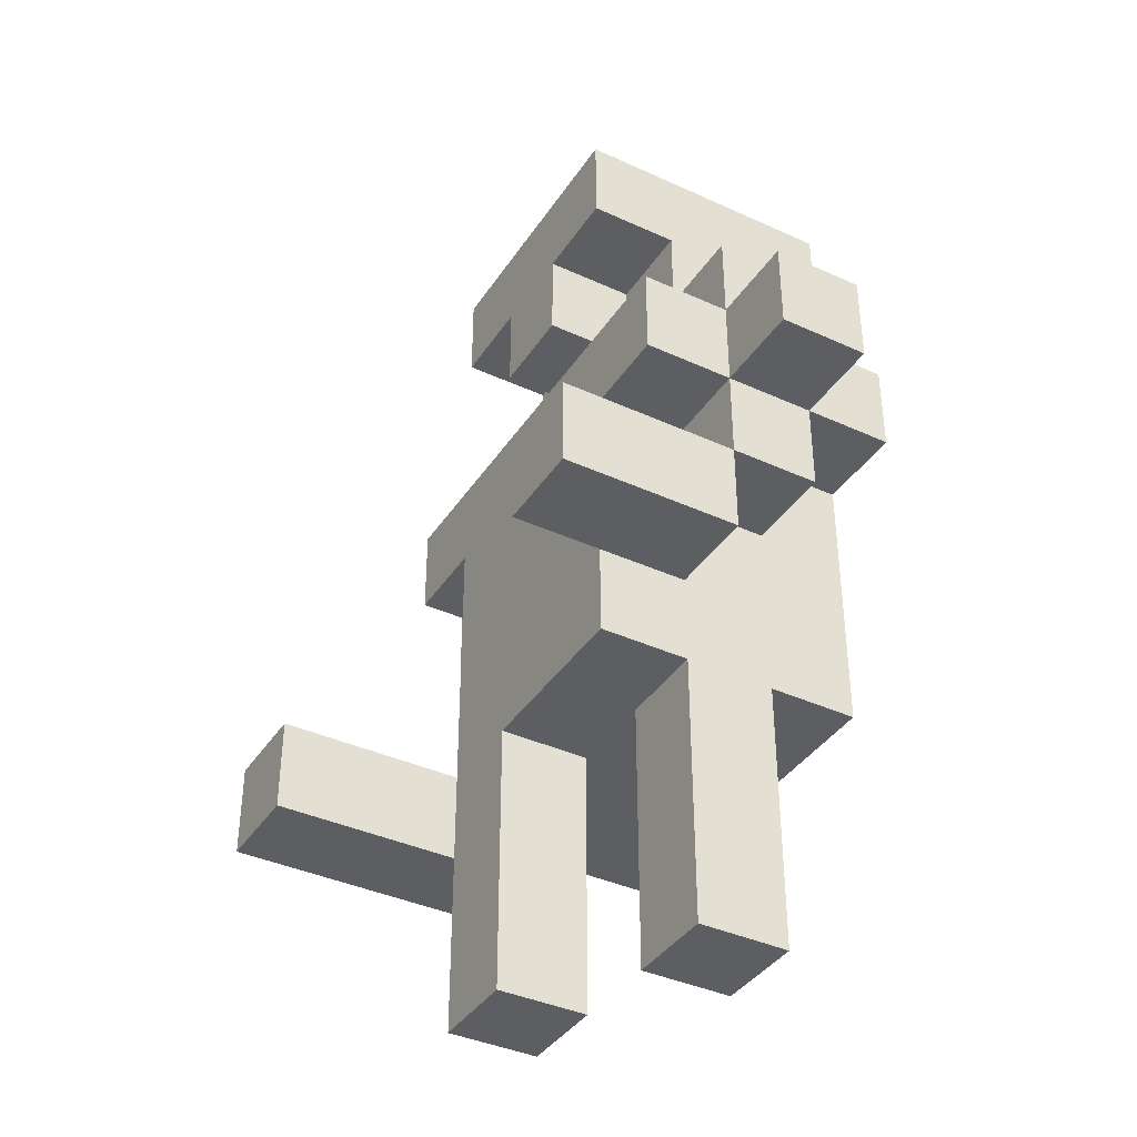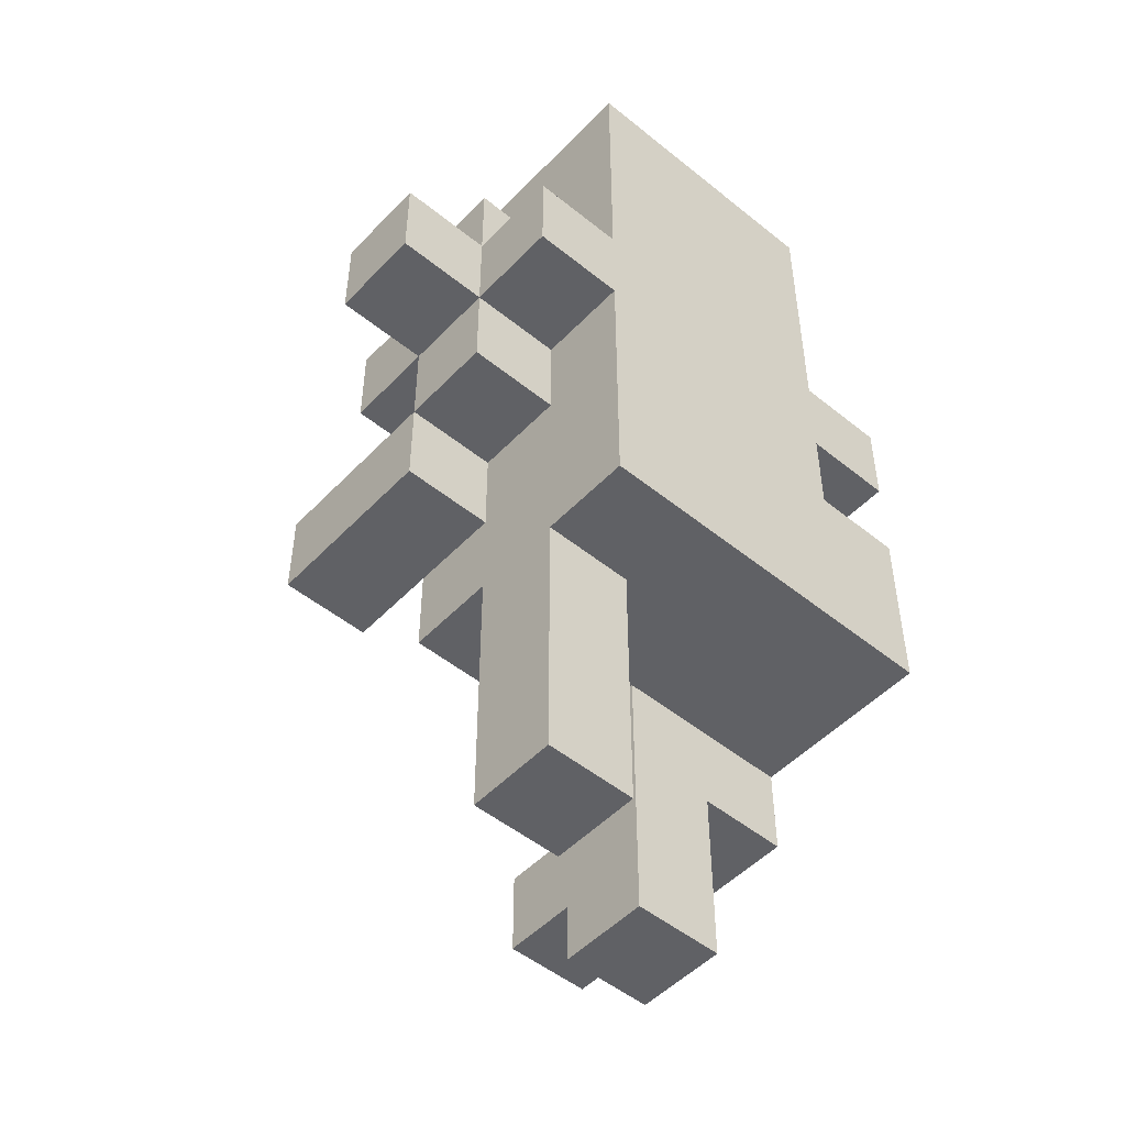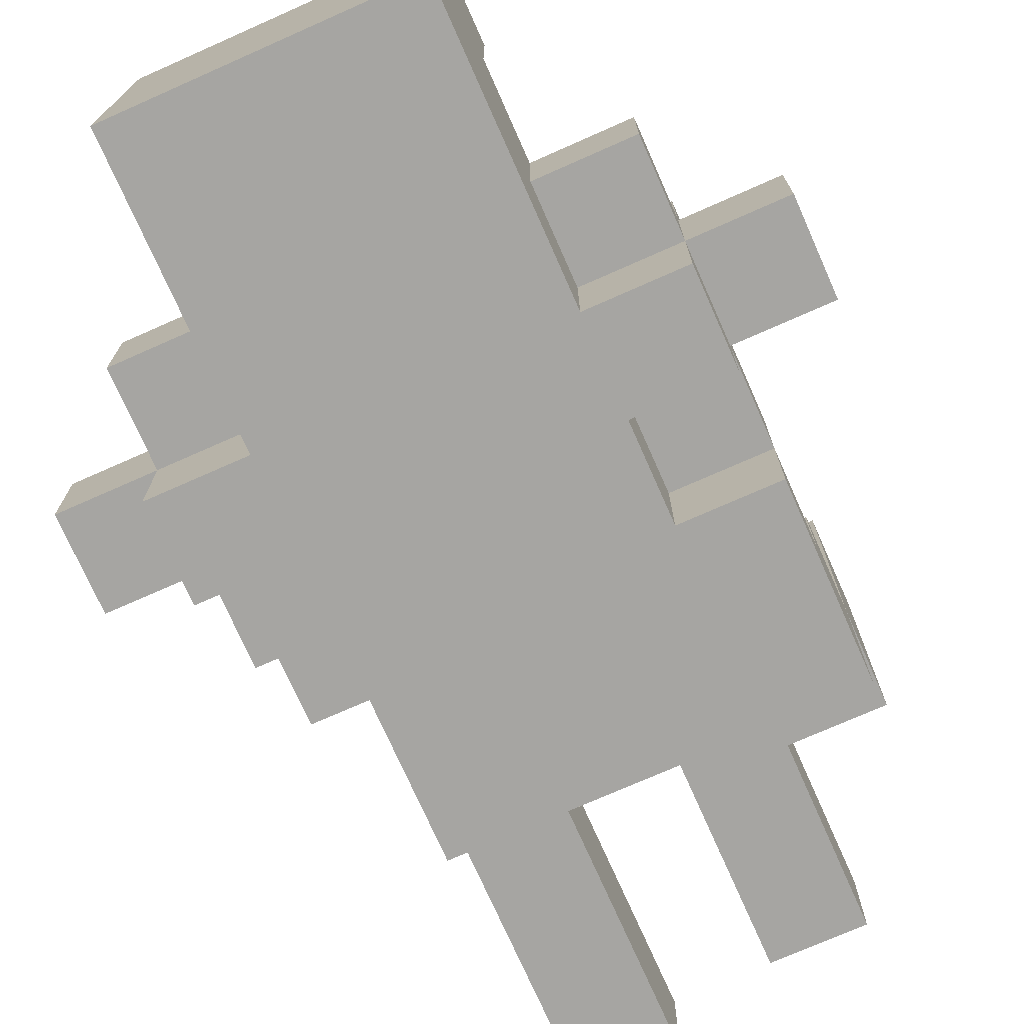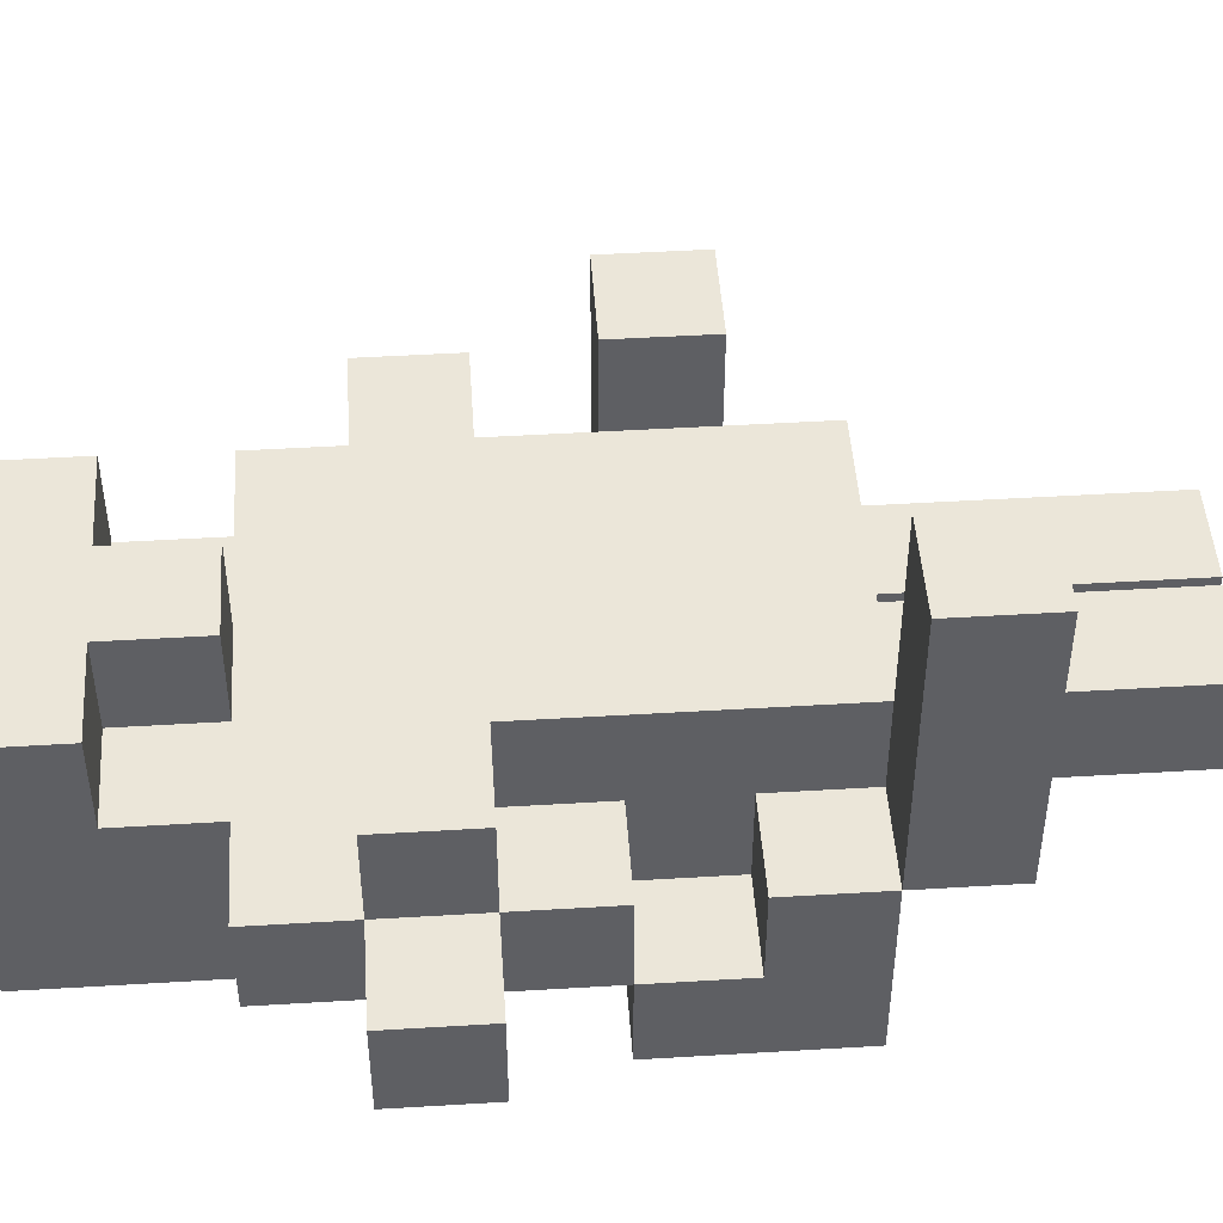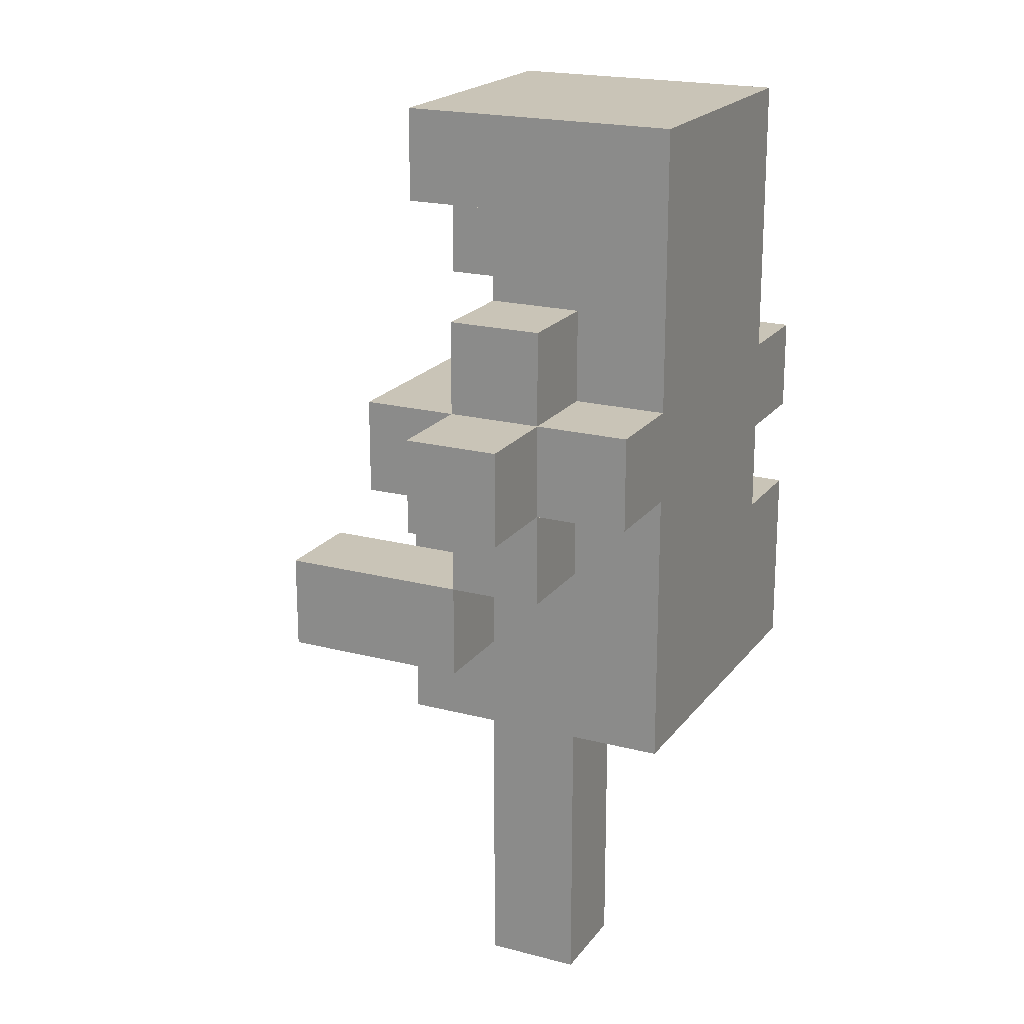
<metadata>
{"format":"obj","ext":"obj","renderer":"f3d","projection":"perspective","resolution":1024,"background":"white","views":[{"elev":-38.9,"azim":60.1,"up":"+Y"},{"elev":-50.2,"azim":138.4,"up":"+Y"},{"elev":-73.8,"azim":-156.1,"up":"+Z"},{"elev":47.5,"azim":-93.9,"up":"+Z"},{"elev":20.0,"azim":115.8,"up":"+Y"}]}
</metadata>
<code>
o
v 0.6 2.6 -0.9
v 0.6 2.6 -1
v 0.6 2.7 -0.9
v 0.6 2.7 -1
v 0.7 2.2 -0.6
v 0.7 2.2 -0.9
v 0.7 2.3 -0.6
v 0.7 2.3 -0.9
v 0.7 2.3 -1
v 0.7 2.3 -1.1
v 0.7 2.4 -0.9
v 0.7 2.4 -1
v 0.7 2.5 -0.9
v 0.7 2.5 -1
v 0.7 2.5 -1.1
v 0.7 2.6 -0.8
v 0.7 2.6 -0.9
v 0.7 2.6 -1
v 0.7 2.6 -1.1
v 0.7 2.7 -0.8
v 0.7 2.7 -0.9
v 0.7 2.7 -1
v 0.7 2.7 -1.1
v 0.7 2.8 -0.9
v 0.7 2.8 -1
v 0.8 2 -0.8
v 0.8 2 -0.9
v 0.8 2.2 -0.8
v 0.8 2.2 -0.9
v 0.8 2.3 -0.8
v 0.8 2.3 -0.9
v 0.8 2.4 -0.8
v 0.8 2.4 -0.9
v 0.8 2.4 -1
v 0.8 2.5 -0.8
v 0.8 2.5 -0.9
v 0.8 2.5 -1
v 0.8 2.5 -1.1
v 0.8 2.6 -0.8
v 0.8 2.6 -0.9
v 0.8 2.6 -1
v 0.8 2.6 -1.1
v 0.8 2.7 -1
v 0.8 2.7 -1.1
v 0.8 2.8 -0.9
v 0.8 2.8 -1
v 0.8 2.9 -0.8
v 0.8 2.9 -0.9
v 0.8 3 -0.8
v 0.8 3 -1.1
v 0.9 2.8 -0.8
v 0.9 2.8 -0.9
v 0.9 2.9 -0.8
v 0.9 2.9 -0.9
v 1 2 -0.9
v 1 2 -1
v 1 2.3 -0.9
v 1 2.3 -1
v 1.1 2.4 -0.7
v 1.1 2.4 -0.8
v 1.1 2.5 -0.7
v 1.1 2.5 -0.8
v 0.8 2.2 -0.6
v 0.8 2.2 -0.8
v 0.8 2.3 -0.6
v 0.8 2.3 -0.8
v 0.9 2 -0.8
v 0.9 2 -0.9
v 0.9 2.3 -0.8
v 0.9 2.3 -0.9
v 1 2.8 -0.8
v 1 2.8 -0.9
v 1 2.9 -0.8
v 1 2.9 -0.9
v 1.1 2 -0.9
v 1.1 2 -1
v 1.1 2.3 -0.8
v 1.1 2.3 -0.9
v 1.1 2.3 -1
v 1.1 2.3 -1.1
v 1.1 2.4 -0.8
v 1.1 2.4 -0.9
v 1.1 2.5 -0.8
v 1.1 2.5 -0.9
v 1.1 2.5 -1
v 1.1 2.6 -0.8
v 1.1 2.6 -0.9
v 1.1 2.6 -1
v 1.1 2.6 -1.1
v 1.1 2.7 -1
v 1.1 2.7 -1.1
v 1.1 2.8 -0.9
v 1.1 2.8 -1
v 1.1 2.9 -0.8
v 1.1 2.9 -0.9
v 1.1 3 -0.8
v 1.1 3 -1.1
v 1.2 2.4 -0.7
v 1.2 2.4 -0.9
v 1.2 2.5 -0.7
v 1.2 2.5 -0.9
v 1.2 2.5 -1
v 1.2 2.6 -0.8
v 1.2 2.6 -0.9
v 1.2 2.6 -1
v 1.2 2.6 -1.1
v 1.2 2.7 -0.8
v 1.2 2.7 -0.9
v 1.2 2.7 -1
v 1.2 2.7 -1.1
v 1.2 2.8 -0.9
v 1.2 2.8 -1
v 1.3 2.6 -0.9
v 1.3 2.6 -1
v 1.3 2.7 -0.9
v 1.3 2.7 -1
v 0.7 2.2 -0.6
v 0.7 2.3 -0.6
v 0.8 2.2 -0.6
v 0.8 2.3 -0.6
v 1.1 2.4 -0.7
v 1.1 2.5 -0.7
v 1.2 2.4 -0.7
v 1.2 2.5 -0.7
v 0.7 2.6 -0.8
v 0.7 2.7 -0.8
v 0.8 2 -0.8
v 0.8 2.2 -0.8
v 0.8 2.3 -0.8
v 0.8 2.4 -0.8
v 0.8 2.5 -0.8
v 0.8 2.6 -0.8
v 0.8 2.9 -0.8
v 0.8 3 -0.8
v 0.9 2 -0.8
v 0.9 2.3 -0.8
v 0.9 2.4 -0.8
v 0.9 2.5 -0.8
v 0.9 2.6 -0.8
v 0.9 2.8 -0.8
v 0.9 2.9 -0.8
v 1 2.5 -0.8
v 1 2.6 -0.8
v 1 2.7 -0.8
v 1 2.8 -0.8
v 1 2.9 -0.8
v 1.1 2.3 -0.8
v 1.1 2.4 -0.8
v 1.1 2.5 -0.8
v 1.1 2.6 -0.8
v 1.1 2.7 -0.8
v 1.1 2.9 -0.8
v 1.1 3 -0.8
v 1.2 2.6 -0.8
v 1.2 2.7 -0.8
v 0.6 2.6 -0.9
v 0.6 2.7 -0.9
v 0.7 2.3 -0.9
v 0.7 2.4 -0.9
v 0.7 2.5 -0.9
v 0.7 2.6 -0.9
v 0.7 2.7 -0.9
v 0.7 2.8 -0.9
v 0.8 2.3 -0.9
v 0.8 2.4 -0.9
v 0.8 2.5 -0.9
v 0.8 2.6 -0.9
v 0.8 2.7 -0.9
v 0.8 2.8 -0.9
v 0.8 2.9 -0.9
v 0.9 2.8 -0.9
v 0.9 2.9 -0.9
v 1 2 -0.9
v 1 2.3 -0.9
v 1 2.7 -0.9
v 1 2.8 -0.9
v 1 2.9 -0.9
v 1.1 2 -0.9
v 1.1 2.3 -0.9
v 1.1 2.5 -0.9
v 1.1 2.6 -0.9
v 1.1 2.7 -0.9
v 1.1 2.8 -0.9
v 1.1 2.9 -0.9
v 1.2 2.5 -0.9
v 1.2 2.6 -0.9
v 1.2 2.7 -0.9
v 1.2 2.8 -0.9
v 1.3 2.6 -0.9
v 1.3 2.7 -0.9
v 0.7 2.4 -1
v 0.7 2.5 -1
v 0.8 2.4 -1
v 0.8 2.5 -1
v 0.7 2.2 -0.9
v 0.7 2.3 -0.9
v 0.8 2 -0.9
v 0.8 2.2 -0.9
v 0.8 2.3 -0.9
v 0.9 2 -0.9
v 0.9 2.3 -0.9
v 1.1 2.4 -0.9
v 1.1 2.5 -0.9
v 1.2 2.4 -0.9
v 1.2 2.5 -0.9
v 0.6 2.6 -1
v 0.6 2.7 -1
v 0.7 2.5 -1
v 0.7 2.6 -1
v 0.7 2.7 -1
v 0.7 2.8 -1
v 0.8 2.5 -1
v 0.8 2.6 -1
v 0.8 2.7 -1
v 0.8 2.8 -1
v 1 2 -1
v 1 2.3 -1
v 1.1 2 -1
v 1.1 2.3 -1
v 1.1 2.5 -1
v 1.1 2.6 -1
v 1.1 2.7 -1
v 1.1 2.8 -1
v 1.2 2.5 -1
v 1.2 2.6 -1
v 1.2 2.7 -1
v 1.2 2.8 -1
v 1.3 2.6 -1
v 1.3 2.7 -1
v 0.7 2.3 -1.1
v 0.7 2.5 -1.1
v 0.7 2.6 -1.1
v 0.7 2.7 -1.1
v 0.8 2.4 -1.1
v 0.8 2.5 -1.1
v 0.8 2.6 -1.1
v 0.8 2.7 -1.1
v 0.8 3 -1.1
v 0.9 2.4 -1.1
v 0.9 2.5 -1.1
v 0.9 2.6 -1.1
v 1 2.5 -1.1
v 1 2.6 -1.1
v 1 2.7 -1.1
v 1.1 2.3 -1.1
v 1.1 2.6 -1.1
v 1.1 2.7 -1.1
v 1.1 3 -1.1
v 1.2 2.6 -1.1
v 1.2 2.7 -1.1
v 0.8 2 -0.8
v 0.9 2 -0.8
v 0.8 2 -0.9
v 0.9 2 -0.9
v 1 2 -0.9
v 1.1 2 -0.9
v 1 2 -1
v 1.1 2 -1
v 0.7 2.2 -0.6
v 0.8 2.2 -0.6
v 0.8 2.2 -0.8
v 0.7 2.2 -0.9
v 0.8 2.2 -0.9
v 0.9 2.3 -0.8
v 1.1 2.3 -0.8
v 0.7 2.3 -0.9
v 0.8 2.3 -0.9
v 0.9 2.3 -0.9
v 1 2.3 -0.9
v 1.1 2.3 -0.9
v 0.7 2.3 -1
v 0.8 2.3 -1
v 1 2.3 -1
v 1.1 2.3 -1
v 0.7 2.3 -1.1
v 1.1 2.3 -1.1
v 1.1 2.4 -0.7
v 1.2 2.4 -0.7
v 1.1 2.4 -0.8
v 1.1 2.4 -0.9
v 1.2 2.4 -0.9
v 0.7 2.5 -0.9
v 0.8 2.5 -0.9
v 1.1 2.5 -0.9
v 1.2 2.5 -0.9
v 0.7 2.5 -1
v 0.8 2.5 -1
v 1.1 2.5 -1
v 1.2 2.5 -1
v 0.7 2.6 -0.8
v 0.8 2.6 -0.8
v 1.1 2.6 -0.8
v 1.2 2.6 -0.8
v 0.6 2.6 -0.9
v 0.7 2.6 -0.9
v 0.8 2.6 -0.9
v 1.1 2.6 -0.9
v 1.2 2.6 -0.9
v 1.3 2.6 -0.9
v 0.6 2.6 -1
v 0.7 2.6 -1
v 0.8 2.6 -1
v 1.1 2.6 -1
v 1.2 2.6 -1
v 1.3 2.6 -1
v 0.7 2.6 -1.1
v 0.8 2.6 -1.1
v 1.1 2.6 -1.1
v 1.2 2.6 -1.1
v 0.9 2.8 -0.8
v 1 2.8 -0.8
v 0.9 2.8 -0.9
v 1 2.8 -0.9
v 0.8 2.9 -0.8
v 0.9 2.9 -0.8
v 1 2.9 -0.8
v 1.1 2.9 -0.8
v 0.8 2.9 -0.9
v 0.9 2.9 -0.9
v 1 2.9 -0.9
v 1.1 2.9 -0.9
v 0.7 2.3 -0.6
v 0.8 2.3 -0.6
v 0.8 2.3 -0.8
v 0.7 2.3 -0.9
v 0.8 2.3 -0.9
v 0.7 2.4 -0.9
v 0.8 2.4 -0.9
v 0.7 2.4 -1
v 0.8 2.4 -1
v 1.1 2.5 -0.7
v 1.2 2.5 -0.7
v 1.1 2.5 -0.8
v 1.1 2.5 -0.9
v 1.2 2.5 -0.9
v 0.7 2.5 -1
v 0.8 2.5 -1
v 0.7 2.5 -1.1
v 0.8 2.5 -1.1
v 0.7 2.7 -0.8
v 1 2.7 -0.8
v 1.1 2.7 -0.8
v 1.2 2.7 -0.8
v 0.6 2.7 -0.9
v 0.7 2.7 -0.9
v 0.8 2.7 -0.9
v 1 2.7 -0.9
v 1.1 2.7 -0.9
v 1.2 2.7 -0.9
v 1.3 2.7 -0.9
v 0.6 2.7 -1
v 0.7 2.7 -1
v 0.8 2.7 -1
v 1.1 2.7 -1
v 1.2 2.7 -1
v 1.3 2.7 -1
v 0.7 2.7 -1.1
v 0.8 2.7 -1.1
v 1.1 2.7 -1.1
v 1.2 2.7 -1.1
v 0.7 2.8 -0.9
v 0.8 2.8 -0.9
v 1.1 2.8 -0.9
v 1.2 2.8 -0.9
v 0.7 2.8 -1
v 0.8 2.8 -1
v 1.1 2.8 -1
v 1.2 2.8 -1
v 0.8 3 -0.8
v 1.1 3 -0.8
v 0.8 3 -1.1
v 1.1 3 -1.1
f 3 2 1
f 4 2 3
f 7 6 5
f 8 6 7
f 11 9 8
f 12 10 9
f 12 9 11
f 14 10 12
f 15 10 14
f 17 14 13
f 18 14 17
f 20 17 16
f 21 17 20
f 22 19 18
f 23 19 22
f 24 22 21
f 25 22 24
f 28 27 26
f 29 27 28
f 32 31 30
f 33 31 32
f 35 33 32
f 35 34 33
f 36 34 35
f 37 34 36
f 39 36 35
f 40 36 39
f 41 38 37
f 42 38 41
f 46 44 43
f 48 46 45
f 49 48 47
f 50 44 46
f 50 48 49
f 50 46 48
f 53 52 51
f 54 52 53
f 57 56 55
f 58 56 57
f 61 60 59
f 62 60 61
f 63 64 65
f 65 64 66
f 67 68 69
f 69 68 70
f 71 72 73
f 73 72 74
f 75 76 78
f 78 76 79
f 77 78 81
f 79 80 81
f 78 79 81
f 81 80 82
f 82 80 84
f 84 80 85
f 83 84 86
f 86 84 87
f 85 80 88
f 88 80 89
f 90 91 93
f 92 93 95
f 94 95 96
f 93 91 97
f 96 95 97
f 95 93 97
f 98 99 100
f 100 99 101
f 101 102 104
f 104 102 105
f 103 104 107
f 107 104 108
f 105 106 109
f 109 106 110
f 108 109 111
f 111 109 112
f 113 114 115
f 115 114 116
f 119 118 117
f 120 118 119
f 123 122 121
f 124 122 123
f 132 126 125
f 135 128 127
f 135 129 128
f 135 130 129
f 136 130 135
f 137 131 130
f 137 130 136
f 138 132 131
f 138 131 137
f 139 126 132
f 139 132 138
f 141 134 133
f 142 137 136
f 142 138 137
f 142 139 138
f 143 126 139
f 143 139 142
f 144 126 143
f 145 141 140
f 146 134 141
f 146 141 145
f 147 142 136
f 147 143 142
f 148 143 147
f 149 143 148
f 150 144 143
f 150 143 149
f 151 144 150
f 152 134 146
f 153 134 152
f 154 151 150
f 155 151 154
f 161 157 156
f 162 157 161
f 164 159 158
f 165 159 164
f 166 161 160
f 167 161 166
f 168 163 162
f 169 163 168
f 171 170 169
f 171 169 168
f 172 170 171
f 175 171 168
f 176 171 175
f 178 174 173
f 179 174 178
f 182 177 176
f 182 176 175
f 183 177 182
f 184 177 183
f 185 181 180
f 186 181 185
f 187 183 182
f 188 183 187
f 189 187 186
f 190 187 189
f 193 192 191
f 194 192 193
f 195 196 198
f 198 196 199
f 197 198 200
f 198 199 200
f 200 199 201
f 202 203 204
f 204 203 205
f 206 207 209
f 209 207 210
f 208 209 212
f 212 209 213
f 210 211 214
f 214 211 215
f 216 217 218
f 218 217 219
f 220 221 224
f 224 221 225
f 222 223 226
f 226 223 227
f 225 226 228
f 228 226 229
f 230 231 234
f 234 231 235
f 232 233 236
f 236 233 237
f 234 235 239
f 230 234 239
f 236 237 240
f 239 235 240
f 235 236 240
f 240 237 241
f 239 240 242
f 240 241 242
f 241 237 243
f 242 241 243
f 237 238 244
f 243 237 244
f 242 243 245
f 230 239 245
f 239 242 245
f 243 244 246
f 245 243 246
f 244 238 247
f 246 244 247
f 247 238 248
f 246 247 249
f 249 247 250
f 253 252 251
f 254 252 253
f 257 256 255
f 258 256 257
f 261 260 259
f 262 261 259
f 263 261 262
f 268 265 264
f 269 265 268
f 270 265 269
f 271 267 266
f 272 268 267
f 272 267 271
f 272 269 268
f 273 269 272
f 275 272 271
f 275 274 273
f 275 273 272
f 276 274 275
f 279 278 277
f 280 278 279
f 281 278 280
f 286 283 282
f 287 283 286
f 288 285 284
f 289 285 288
f 295 291 290
f 296 291 295
f 297 293 292
f 298 293 297
f 300 295 294
f 301 295 300
f 304 299 298
f 305 299 304
f 306 302 301
f 307 302 306
f 308 304 303
f 309 304 308
f 312 311 310
f 313 311 312
f 318 315 314
f 319 315 318
f 320 317 316
f 321 317 320
f 322 323 324
f 322 324 325
f 325 324 326
f 327 328 329
f 329 328 330
f 331 332 333
f 333 332 334
f 334 332 335
f 336 337 338
f 338 337 339
f 340 341 345
f 345 341 346
f 341 342 347
f 346 341 347
f 342 343 348
f 347 342 348
f 348 343 349
f 344 345 351
f 351 345 352
f 349 350 355
f 355 350 356
f 352 353 357
f 357 353 358
f 354 355 359
f 359 355 360
f 361 362 365
f 365 362 366
f 363 364 367
f 367 364 368
f 369 370 371
f 371 370 372

</code>
